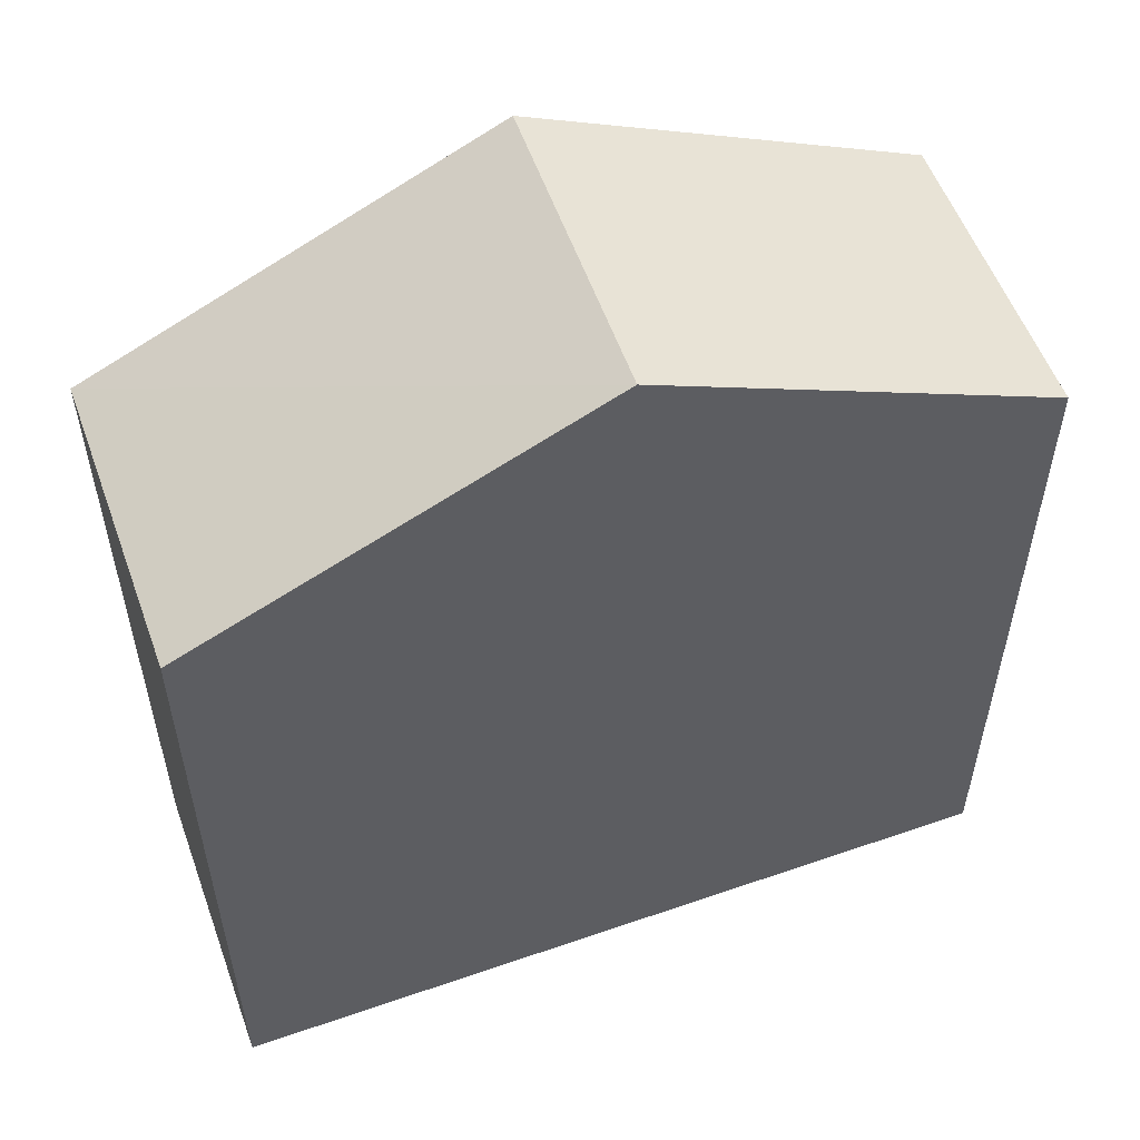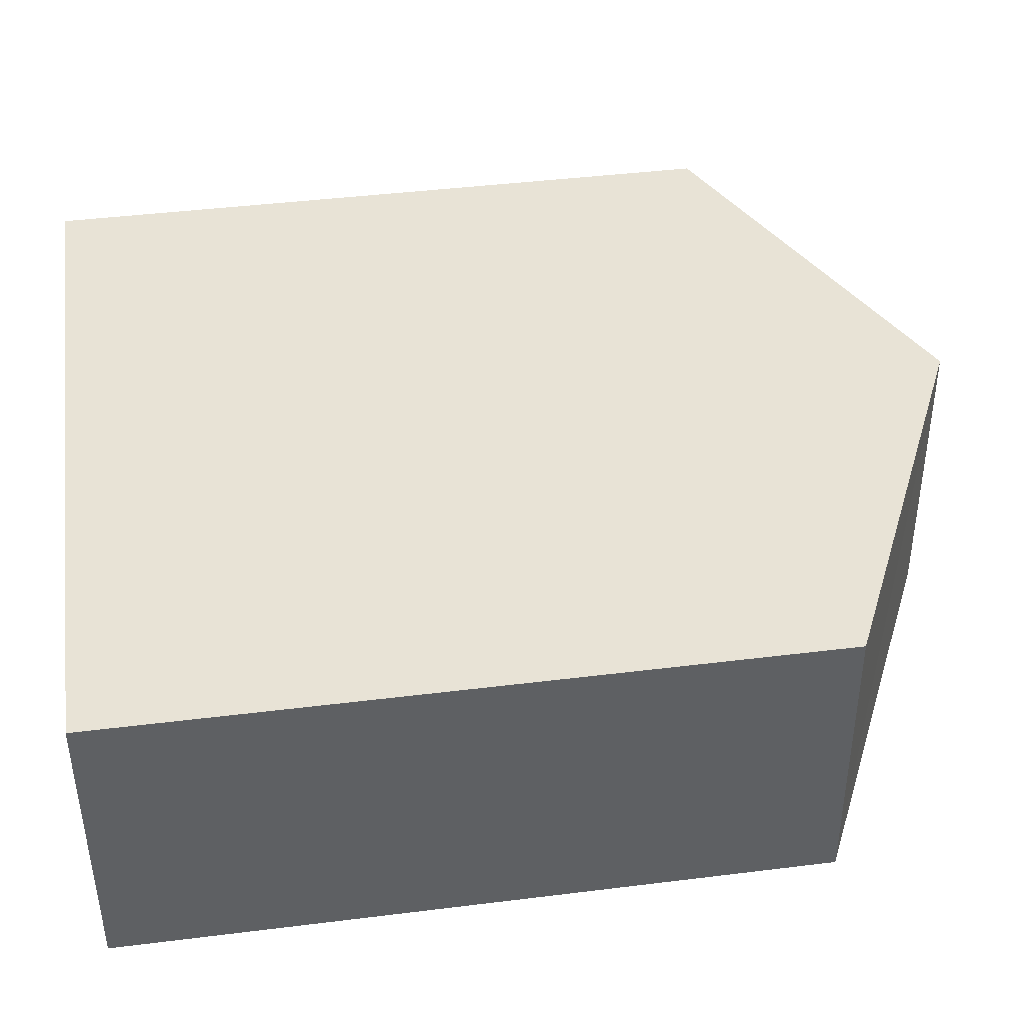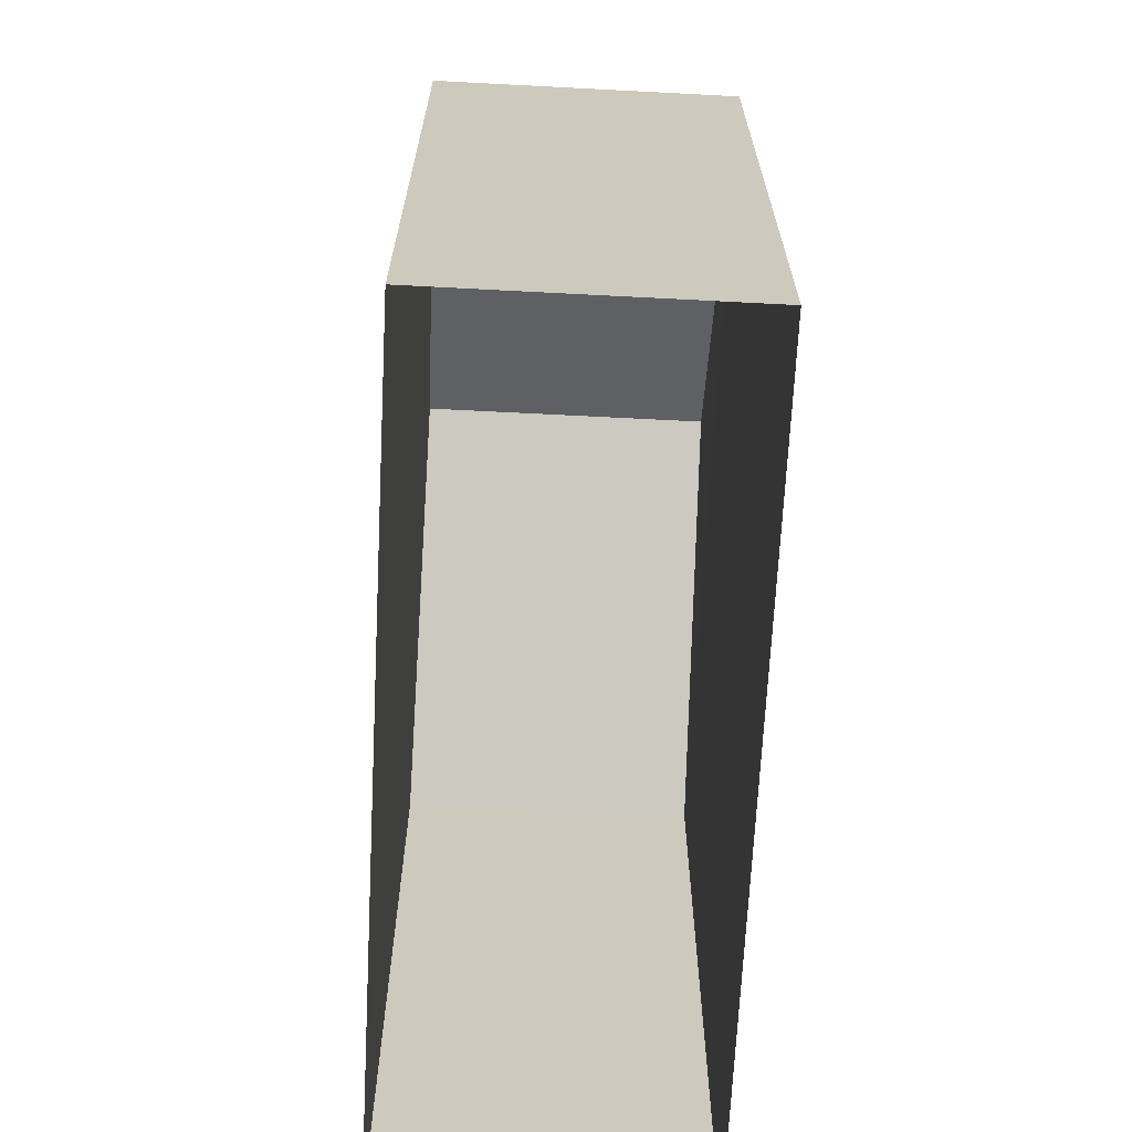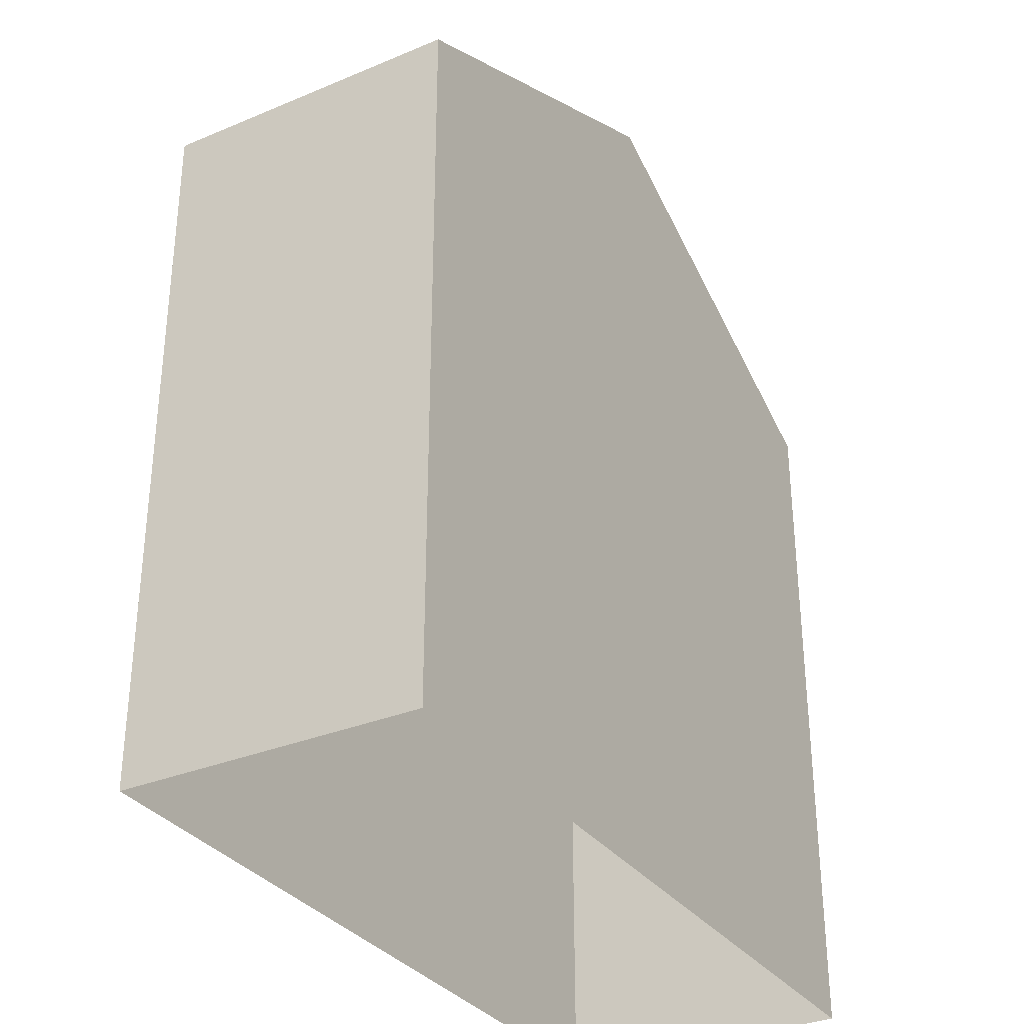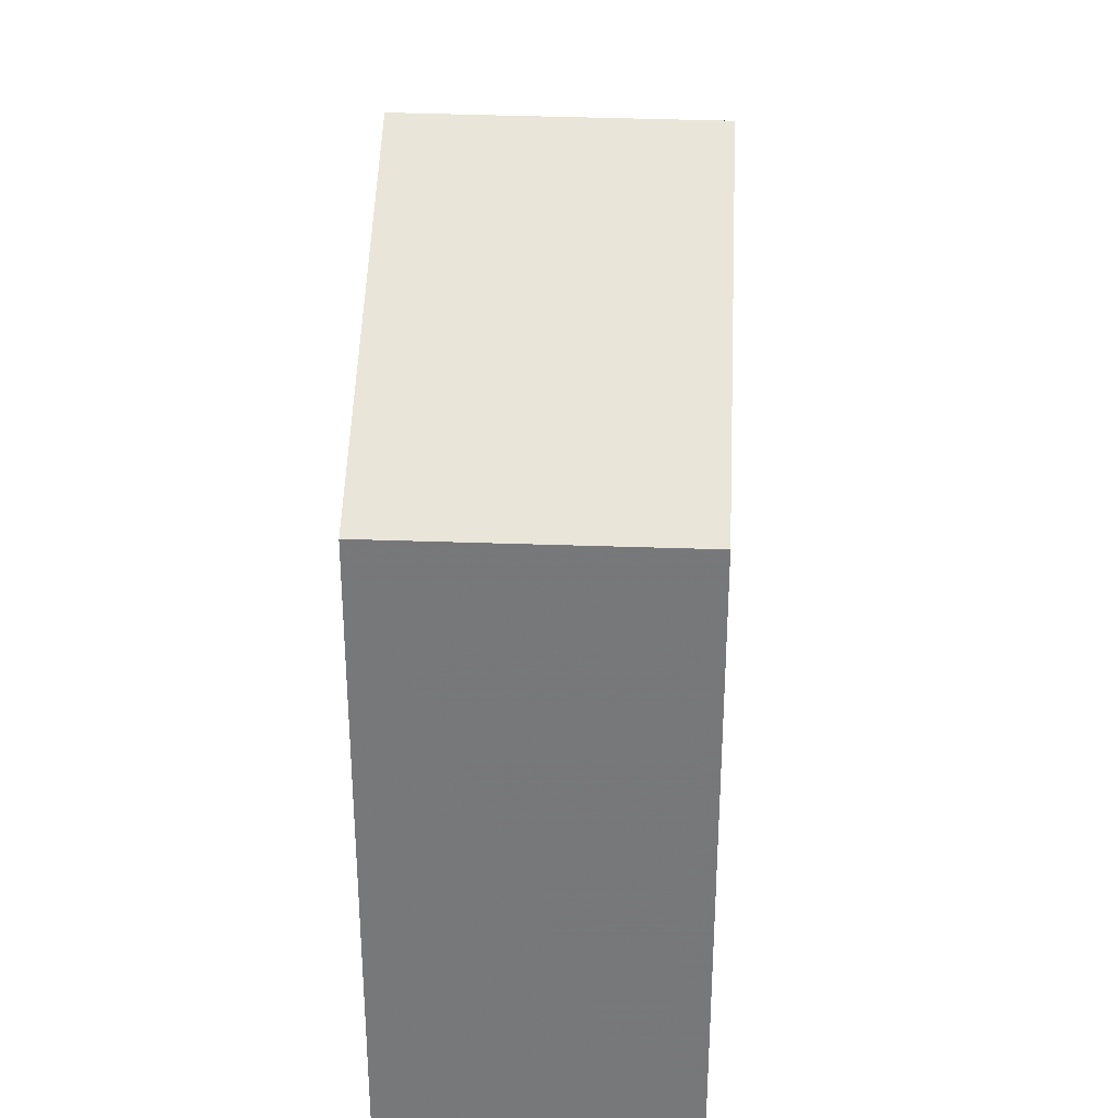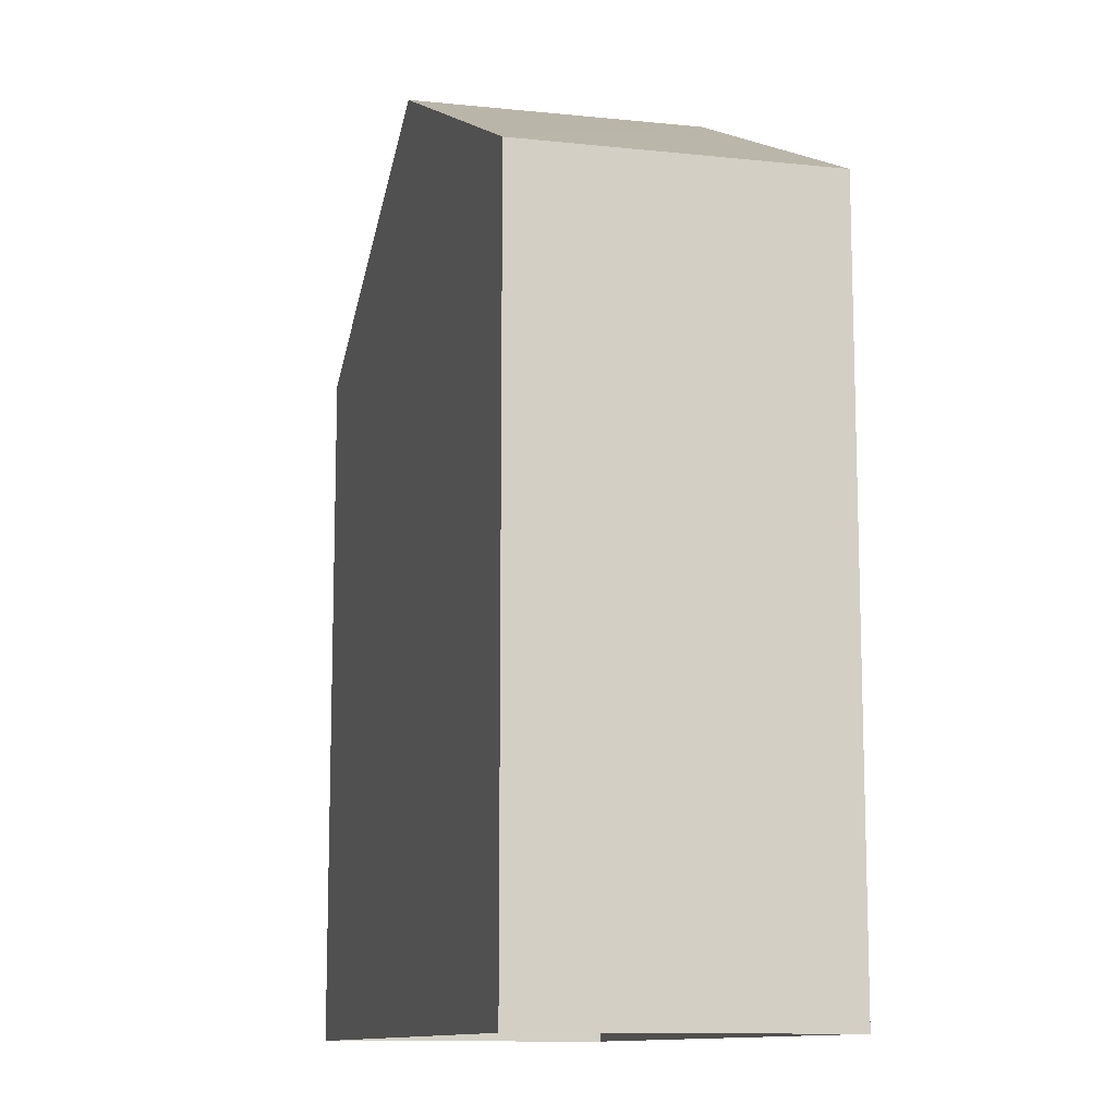
<metadata>
{"format":"obj","ext":"obj","renderer":"f3d","projection":"perspective","resolution":1024,"background":"white","views":[{"elev":55.2,"azim":158.5,"up":"+Z"},{"elev":43.1,"azim":-98.4,"up":"+Y"},{"elev":-67.7,"azim":85.6,"up":"+Z"},{"elev":-32.6,"azim":118.7,"up":"+Z"},{"elev":32.4,"azim":-88.7,"up":"+Z"},{"elev":-11.3,"azim":74.0,"up":"+Z"}]}
</metadata>
<code>
v -3.74e+05 -1.048e+05 22.82
v -3.74e+05 -1.048e+05 22.82
v -3.739e+05 -1.048e+05 22.82
v -3.739e+05 -1.048e+05 22.82
v -3.739e+05 -1.048e+05 32.48
v -3.739e+05 -1.048e+05 32.48
v -3.74e+05 -1.048e+05 34.98
v -3.74e+05 -1.048e+05 34.98
v -3.74e+05 -1.048e+05 32.48
v -3.74e+05 -1.048e+05 32.48
f 1 2 3
f 4 1 3
f 5 6 7
f 8 5 7
f 7 9 8
f 7 10 9
f 6 3 10
f 6 10 7
f 3 2 10
f 5 4 3
f 6 5 3
f 10 2 1
f 9 10 1
f 1 4 9
f 9 5 8
f 9 4 5

</code>
